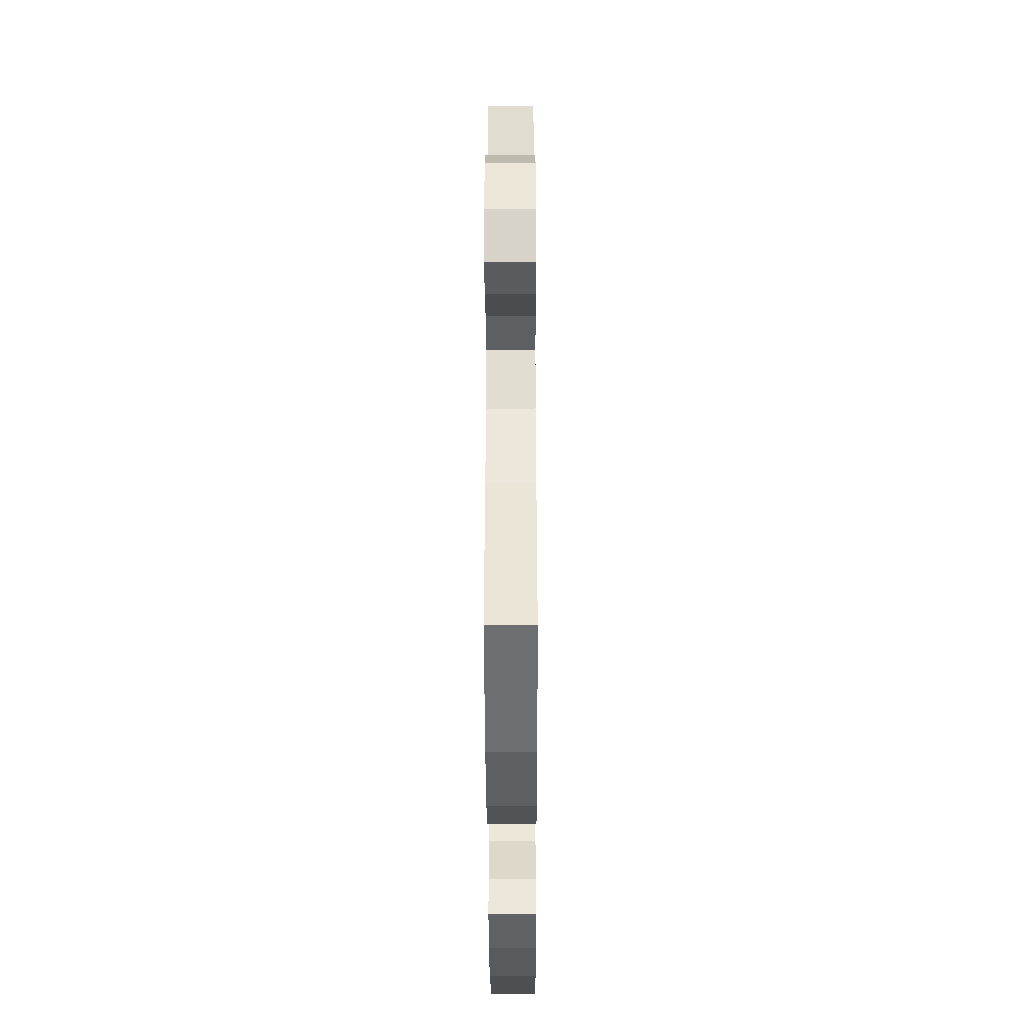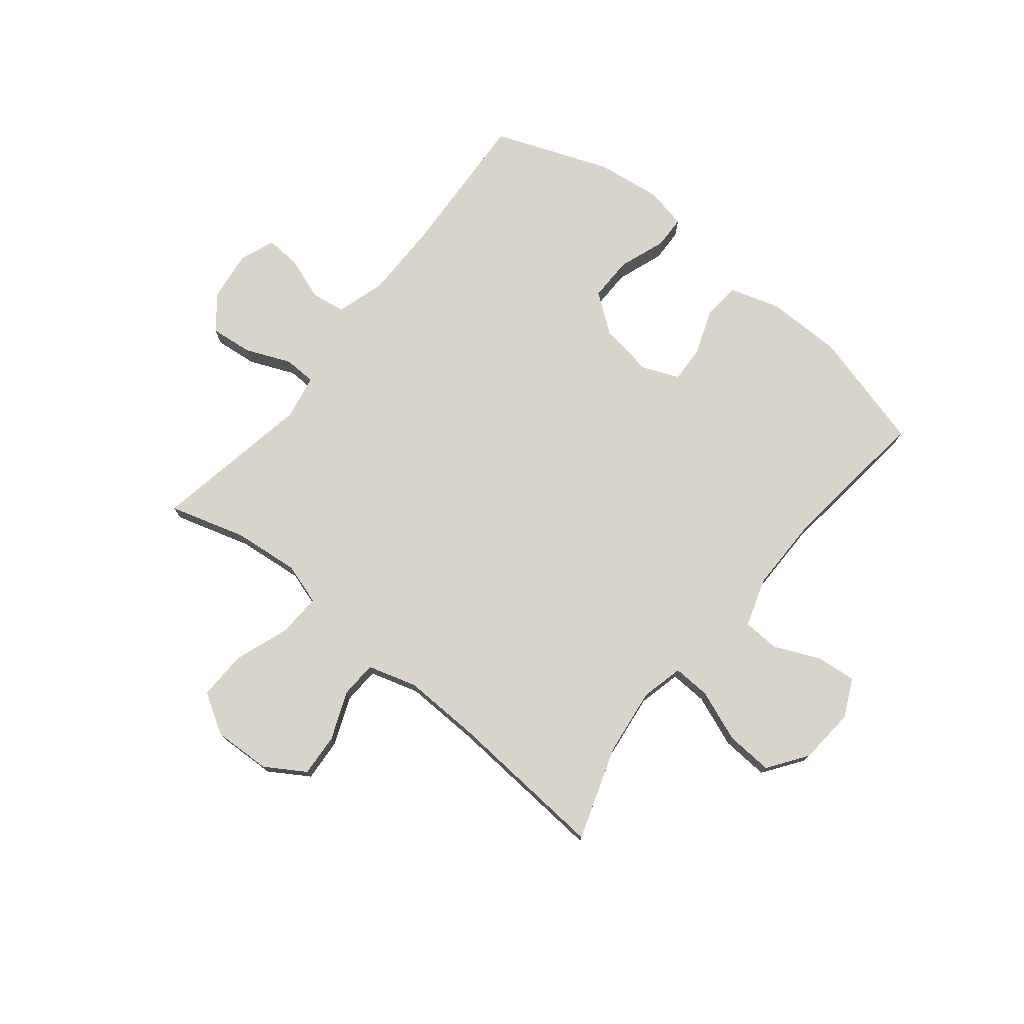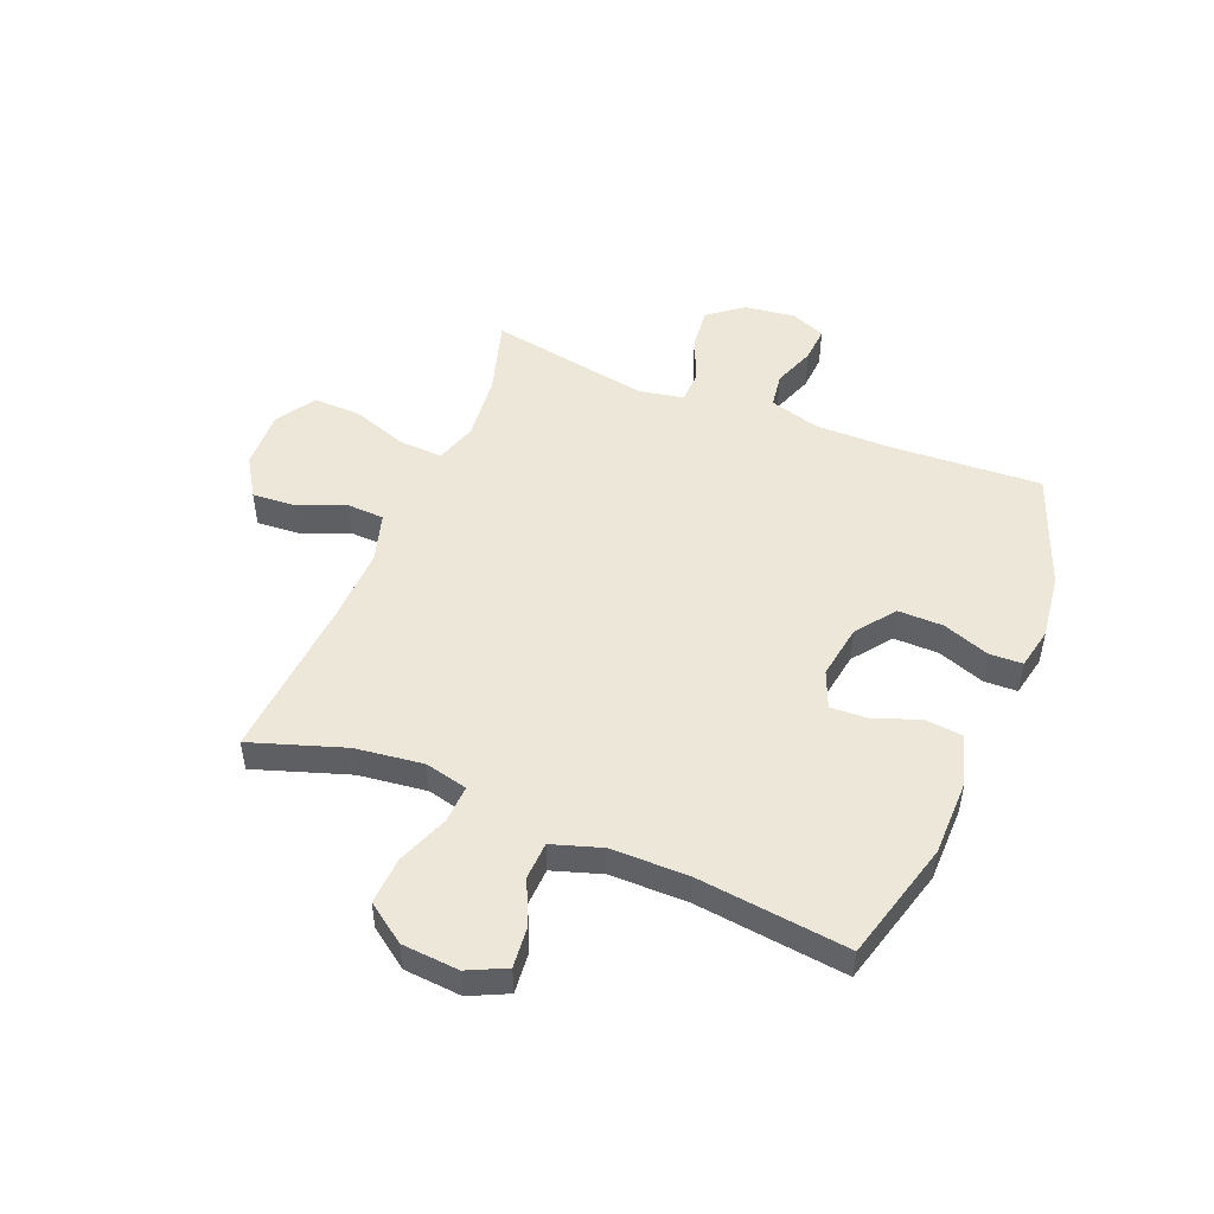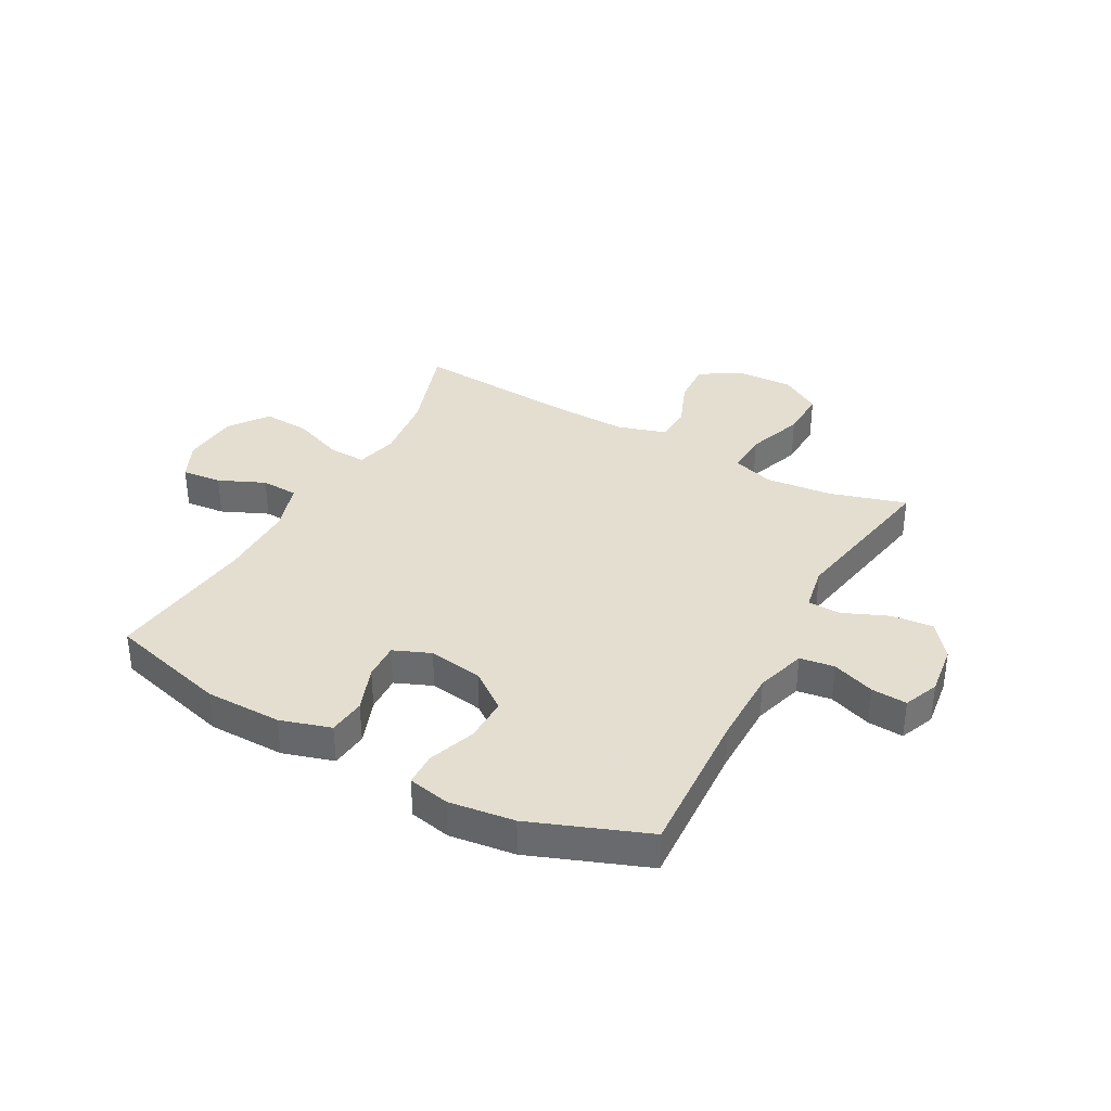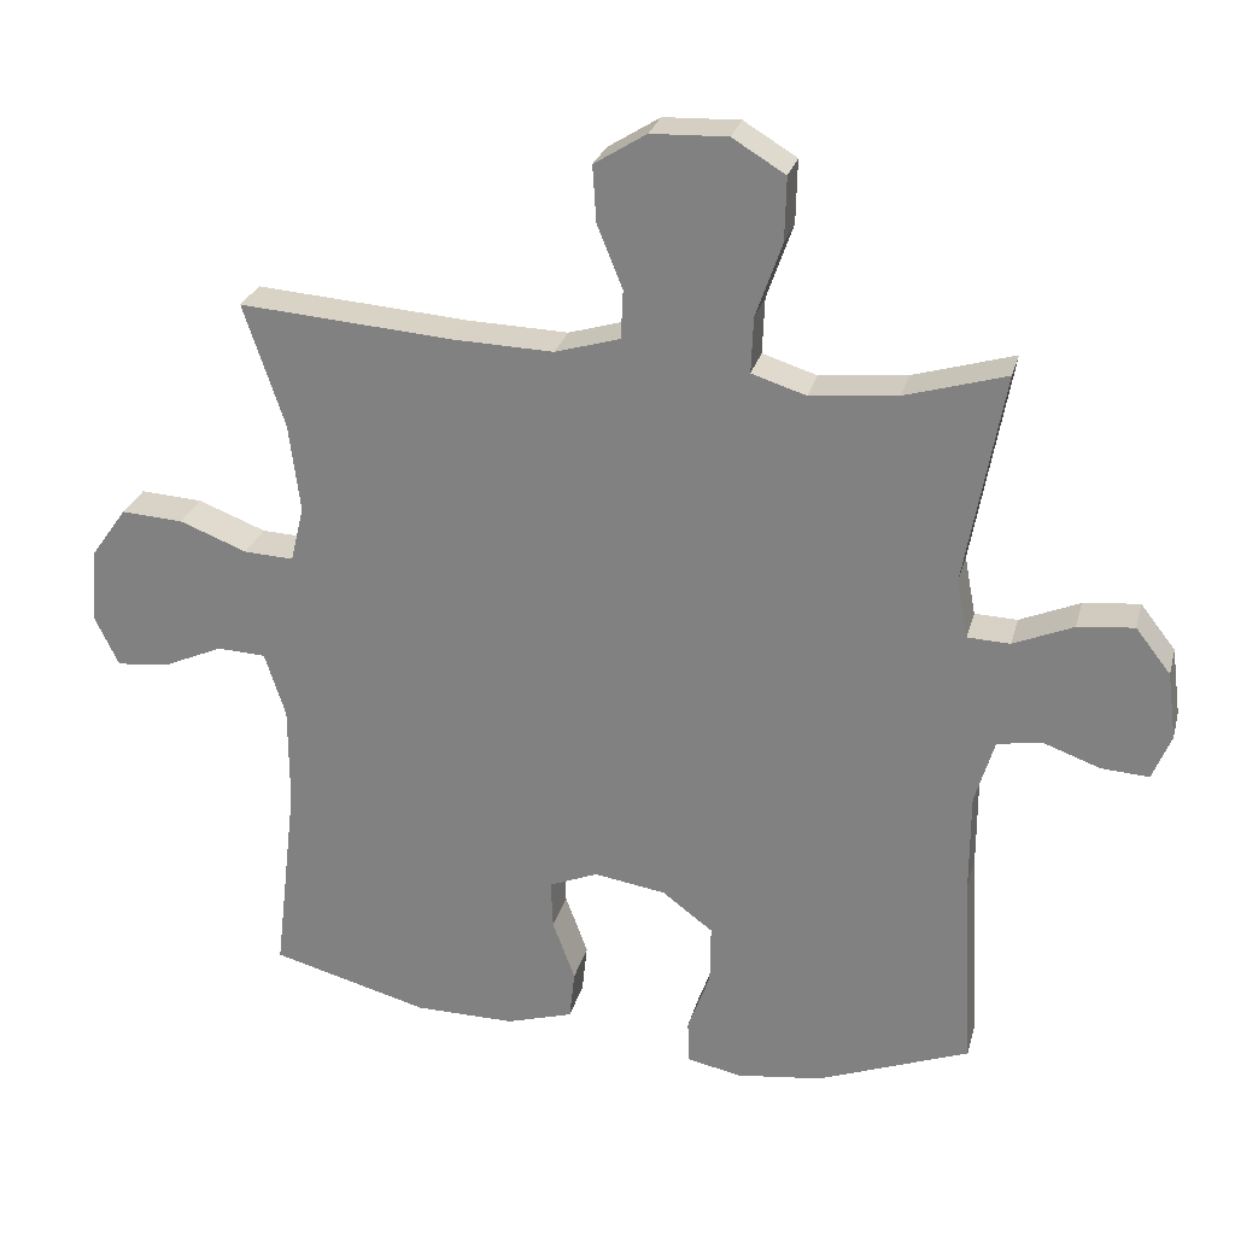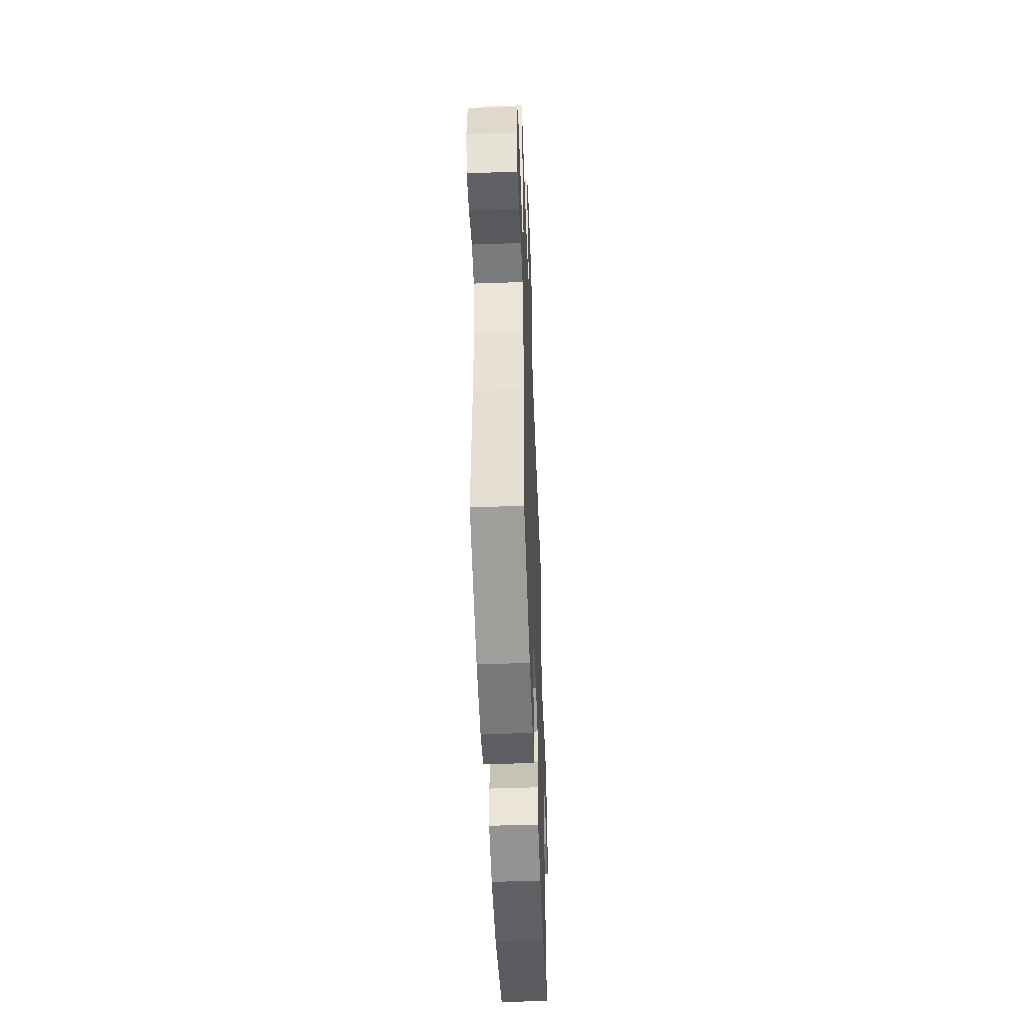
<metadata>
{"format":"obj","ext":"obj","renderer":"f3d","projection":"perspective","resolution":1024,"background":"white","views":[{"elev":-39.1,"azim":90.2,"up":"+Z"},{"elev":75.4,"azim":38.9,"up":"+Y"},{"elev":49.6,"azim":112.2,"up":"+Y"},{"elev":35.9,"azim":-151.2,"up":"+Y"},{"elev":26.7,"azim":-165.8,"up":"+Z"},{"elev":-50.0,"azim":-87.8,"up":"+Z"}]}
</metadata>
<code>
v 0.5 0.07 -0.5
v 0.289 0.07 -0.557
v 0.155 0.07 -0.558
v 0.066 0.07 -0.531
v 0.059 0.07 -0.465
v 0.089 0.07 -0.384
v 0.092 0.07 -0.319
v 0.027 0.07 -0.292
v -0.069 0.07 -0.307
v -0.137 0.07 -0.358
v -0.136 0.07 -0.437
v -0.106 0.07 -0.52
v -0.108 0.07 -0.578
v -0.181 0.07 -0.593
v -0.296 0.07 -0.578
v -0.5 0.07 -0.5
v -0.485 0.07 -0.233
v -0.485 0.07 -0.1
v -0.511 0.07 -0.012
v -0.572 0.07 -0.003
v -0.647 0.07 -0.03
v -0.71 0.07 -0.034
v -0.735 0.07 0.027
v -0.723 0.07 0.117
v -0.676 0.07 0.177
v -0.601 0.07 0.169
v -0.521 0.07 0.135
v -0.464 0.07 0.137
v -0.449 0.07 0.216
v -0.5 0.07 0.5
v -0.365 0.07 0.46
v -0.248 0.07 0.448
v -0.175 0.07 0.471
v -0.178 0.07 0.546
v -0.213 0.07 0.646
v -0.215 0.07 0.731
v -0.144 0.07 0.774
v -0.042 0.07 0.77
v 0.028 0.07 0.726
v 0.023 0.07 0.65
v -0.011 0.07 0.566
v -0.008 0.07 0.501
v 0.079 0.07 0.475
v 0.213 0.07 0.479
v 0.5 0.07 0.5
v 0.445 0.07 0.335
v 0.43 0.07 0.216
v 0.448 0.07 0.141
v 0.514 0.07 0.144
v 0.605 0.07 0.179
v 0.688 0.07 0.184
v 0.737 0.07 0.115
v 0.745 0.07 0.015
v 0.713 0.07 -0.052
v 0.643 0.07 -0.045
v 0.562 0.07 -0.009
v 0.497 0.07 -0.012
v 0.469 0.07 -0.099
v 0.469 0.07 -0.235
v 0.5 0 -0.5
v 0.289 0 -0.557
v 0.155 0 -0.558
v 0.066 0 -0.531
v 0.059 0 -0.465
v 0.089 0 -0.384
v 0.092 0 -0.319
v 0.027 0 -0.292
v -0.069 0 -0.307
v -0.137 0 -0.358
v -0.136 0 -0.437
v -0.106 0 -0.52
v -0.108 0 -0.578
v -0.181 0 -0.593
v -0.296 0 -0.578
v -0.5 0 -0.5
v -0.485 0 -0.233
v -0.485 0 -0.1
v -0.511 0 -0.012
v -0.572 0 -0.003
v -0.647 0 -0.03
v -0.71 0 -0.034
v -0.735 0 0.027
v -0.723 0 0.117
v -0.676 0 0.177
v -0.601 0 0.169
v -0.521 0 0.135
v -0.464 0 0.137
v -0.449 0 0.216
v -0.5 0 0.5
v -0.365 0 0.46
v -0.248 0 0.448
v -0.175 0 0.471
v -0.178 0 0.546
v -0.213 0 0.646
v -0.215 0 0.731
v -0.144 0 0.774
v -0.042 0 0.77
v 0.028 0 0.726
v 0.023 0 0.65
v -0.011 0 0.566
v -0.008 0 0.501
v 0.079 0 0.475
v 0.213 0 0.479
v 0.5 0 0.5
v 0.445 0 0.335
v 0.43 0 0.216
v 0.448 0 0.141
v 0.514 0 0.144
v 0.605 0 0.179
v 0.688 0 0.184
v 0.737 0 0.115
v 0.745 0 0.015
v 0.713 0 -0.052
v 0.643 0 -0.045
v 0.562 0 -0.009
v 0.497 0 -0.012
v 0.469 0 -0.099
v 0.469 0 -0.235
f 54 55 56
f 53 54 56
f 52 53 56
f 51 52 56
f 50 51 56
f 49 50 56
f 48 49 56 57
f 44 45 46
f 43 44 46 47
f 42 43 47 48
f 39 40 41
f 38 39 41
f 37 38 41
f 36 37 41
f 35 36 41
f 34 35 41
f 33 34 41 42
f 48 57 58
f 42 48 58
f 33 42 58
f 32 33 58
f 25 26 27
f 24 25 27
f 23 24 27
f 22 23 27
f 21 22 27
f 20 21 27
f 19 20 27 28
f 18 19 28
f 17 18 28 29
f 16 17 29
f 15 16 29
f 14 15 29
f 13 14 29
f 12 13 29
f 11 12 29
f 4 5 6
f 3 4 6
f 2 3 6
f 1 2 6
f 59 1 6
f 59 6 7
f 59 7 8
f 58 59 8
f 32 58 8
f 31 32 8
f 29 30 31
f 11 29 31
f 10 11 31
f 9 10 31
f 8 9 31
f 115 114 113
f 115 113 112
f 115 112 111
f 115 111 110
f 115 110 109
f 115 109 108
f 116 115 108 107
f 105 104 103
f 106 105 103 102
f 107 106 102 101
f 100 99 98
f 100 98 97
f 100 97 96
f 100 96 95
f 100 95 94
f 100 94 93
f 101 100 93 92
f 117 116 107
f 117 107 101
f 117 101 92
f 117 92 91
f 86 85 84
f 86 84 83
f 86 83 82
f 86 82 81
f 86 81 80
f 86 80 79
f 87 86 79 78
f 87 78 77
f 88 87 77 76
f 88 76 75
f 88 75 74
f 88 74 73
f 88 73 72
f 88 72 71
f 88 71 70
f 65 64 63
f 65 63 62
f 65 62 61
f 65 61 60
f 65 60 118
f 66 65 118
f 67 66 118
f 67 118 117
f 67 117 91
f 67 91 90
f 90 89 88
f 90 88 70
f 90 70 69
f 90 69 68
f 90 68 67
f 1 60 61 2
f 2 61 62 3
f 3 62 63 4
f 4 63 64 5
f 5 64 65 6
f 6 65 66 7
f 7 66 67 8
f 8 67 68 9
f 9 68 69 10
f 10 69 70 11
f 11 70 71 12
f 12 71 72 13
f 13 72 73 14
f 14 73 74 15
f 15 74 75 16
f 16 75 76 17
f 17 76 77 18
f 18 77 78 19
f 19 78 79 20
f 20 79 80 21
f 21 80 81 22
f 22 81 82 23
f 23 82 83 24
f 24 83 84 25
f 25 84 85 26
f 26 85 86 27
f 27 86 87 28
f 28 87 88 29
f 29 88 89 30
f 30 89 90 31
f 31 90 91 32
f 32 91 92 33
f 33 92 93 34
f 34 93 94 35
f 35 94 95 36
f 36 95 96 37
f 37 96 97 38
f 38 97 98 39
f 39 98 99 40
f 40 99 100 41
f 41 100 101 42
f 42 101 102 43
f 43 102 103 44
f 44 103 104 45
f 45 104 105 46
f 46 105 106 47
f 47 106 107 48
f 48 107 108 49
f 49 108 109 50
f 50 109 110 51
f 51 110 111 52
f 52 111 112 53
f 53 112 113 54
f 54 113 114 55
f 55 114 115 56
f 56 115 116 57
f 57 116 117 58
f 58 117 118 59
f 59 118 60 1

</code>
